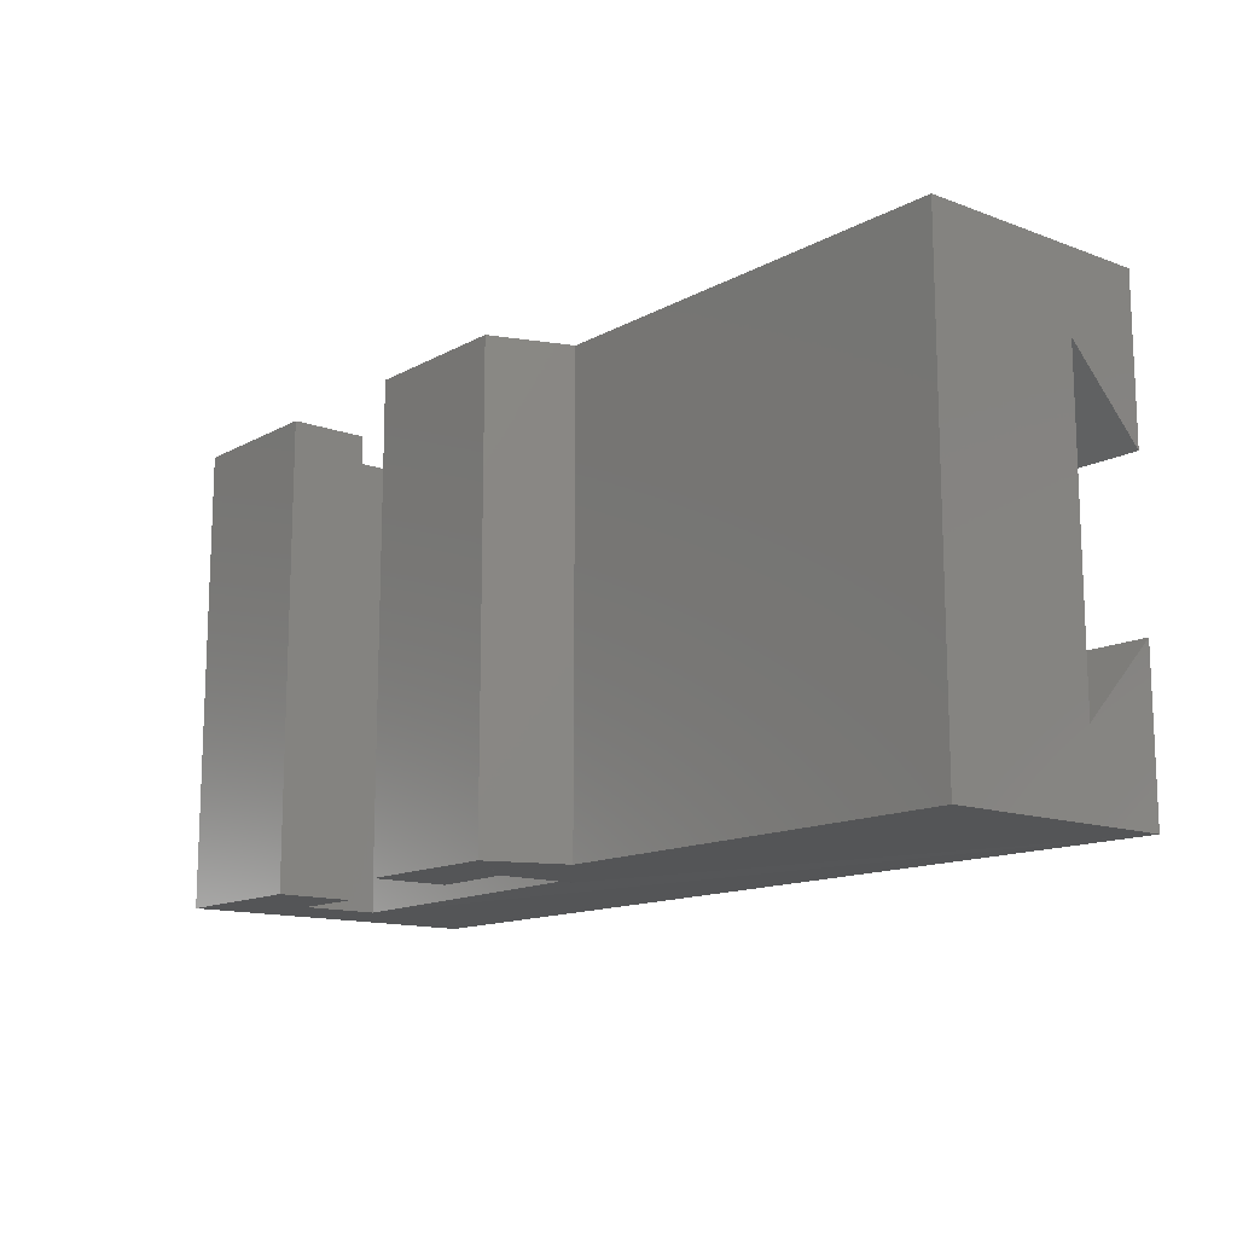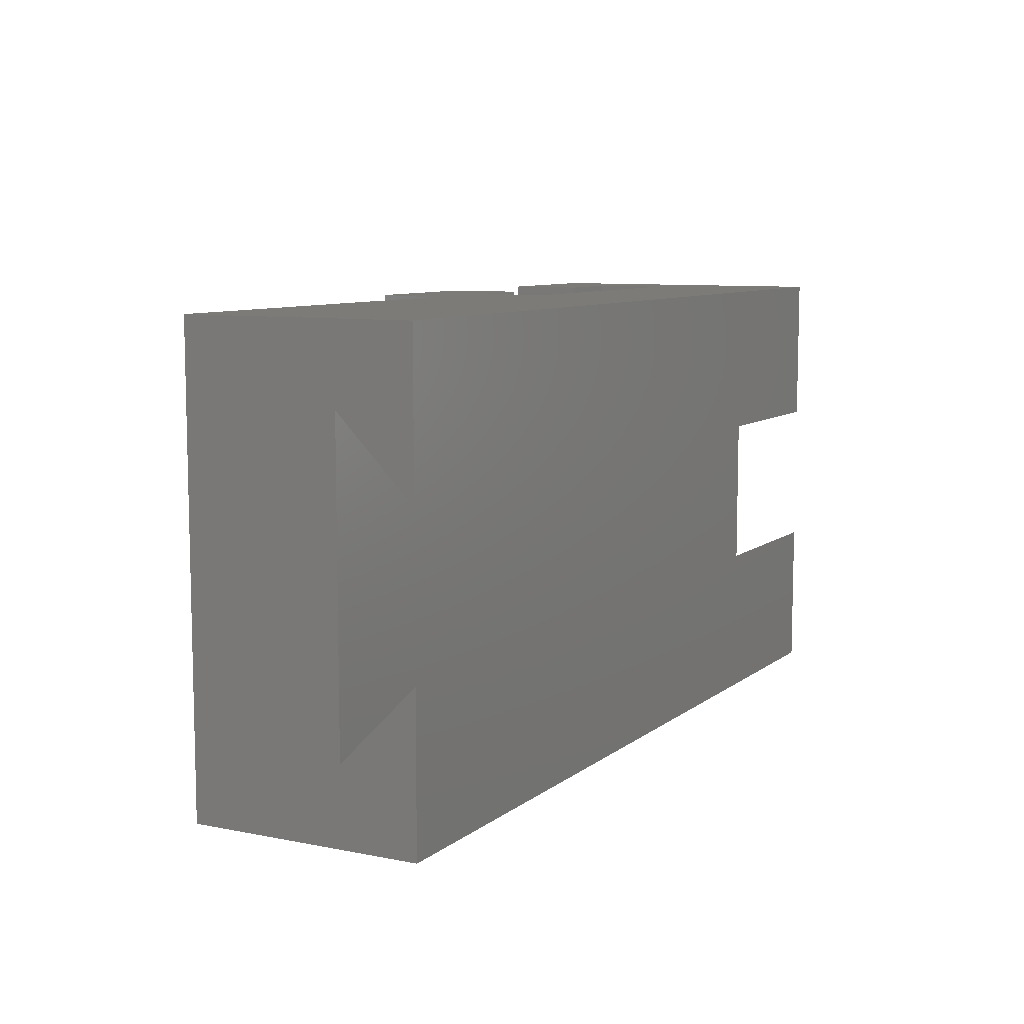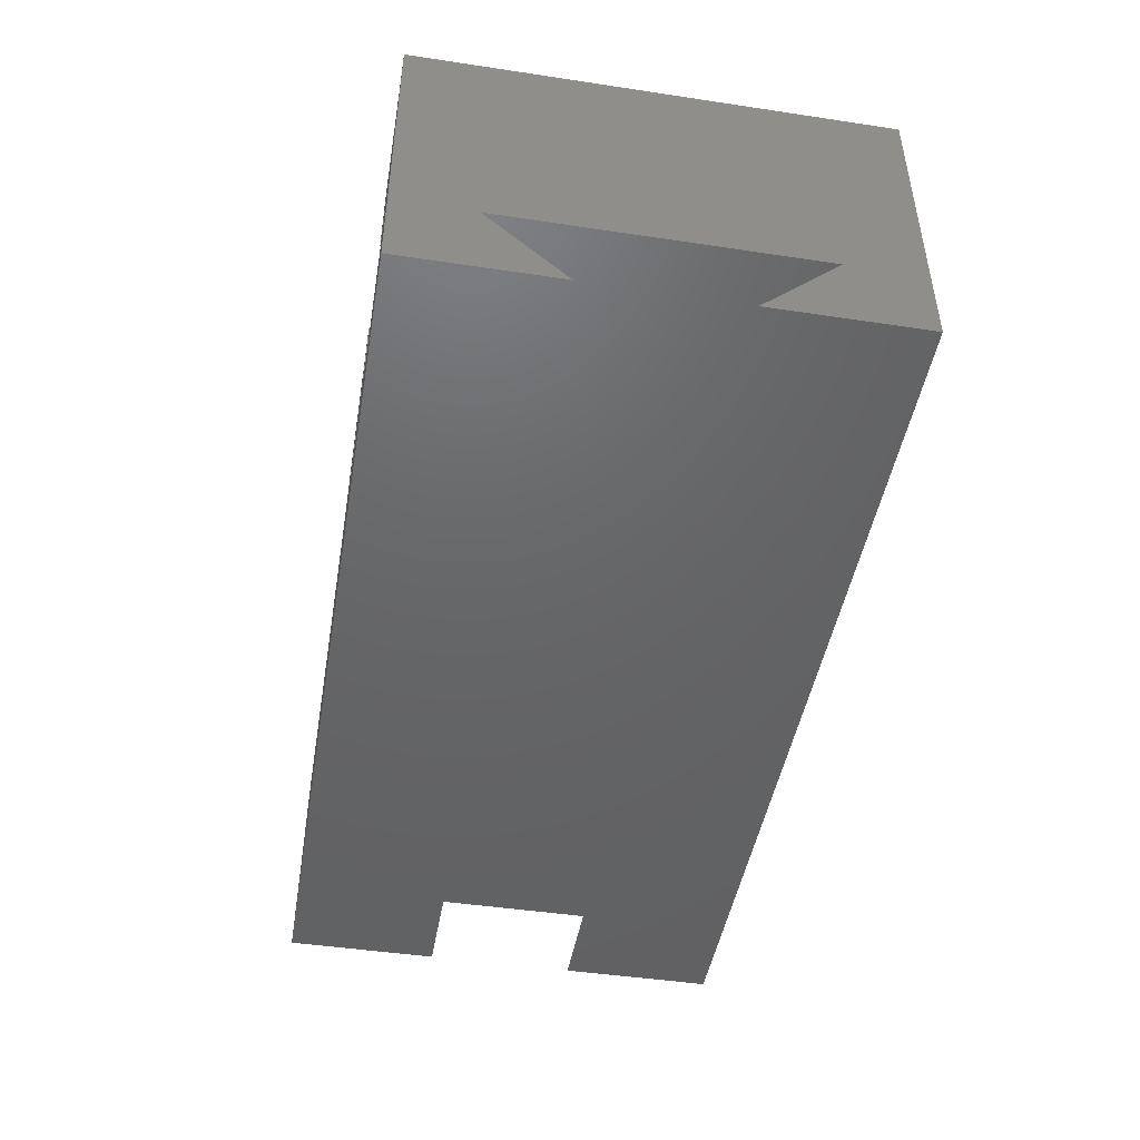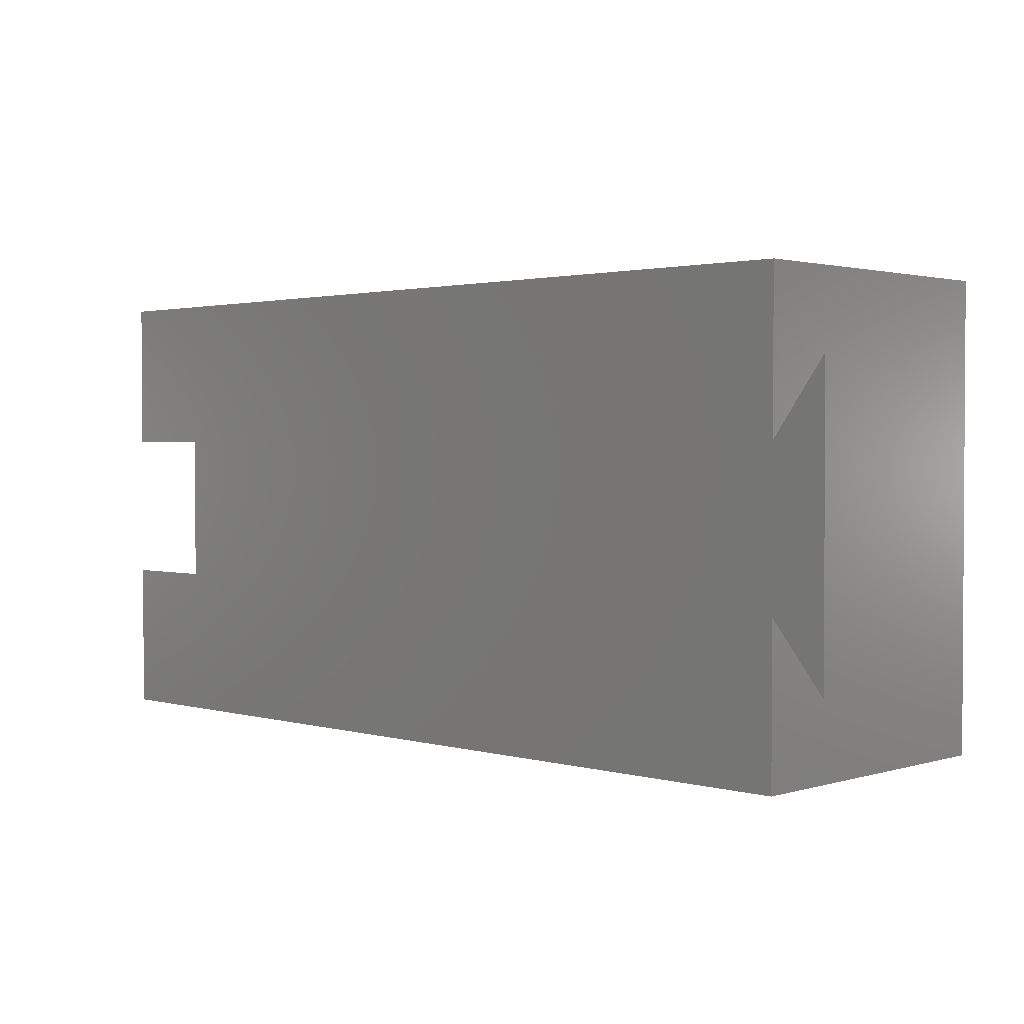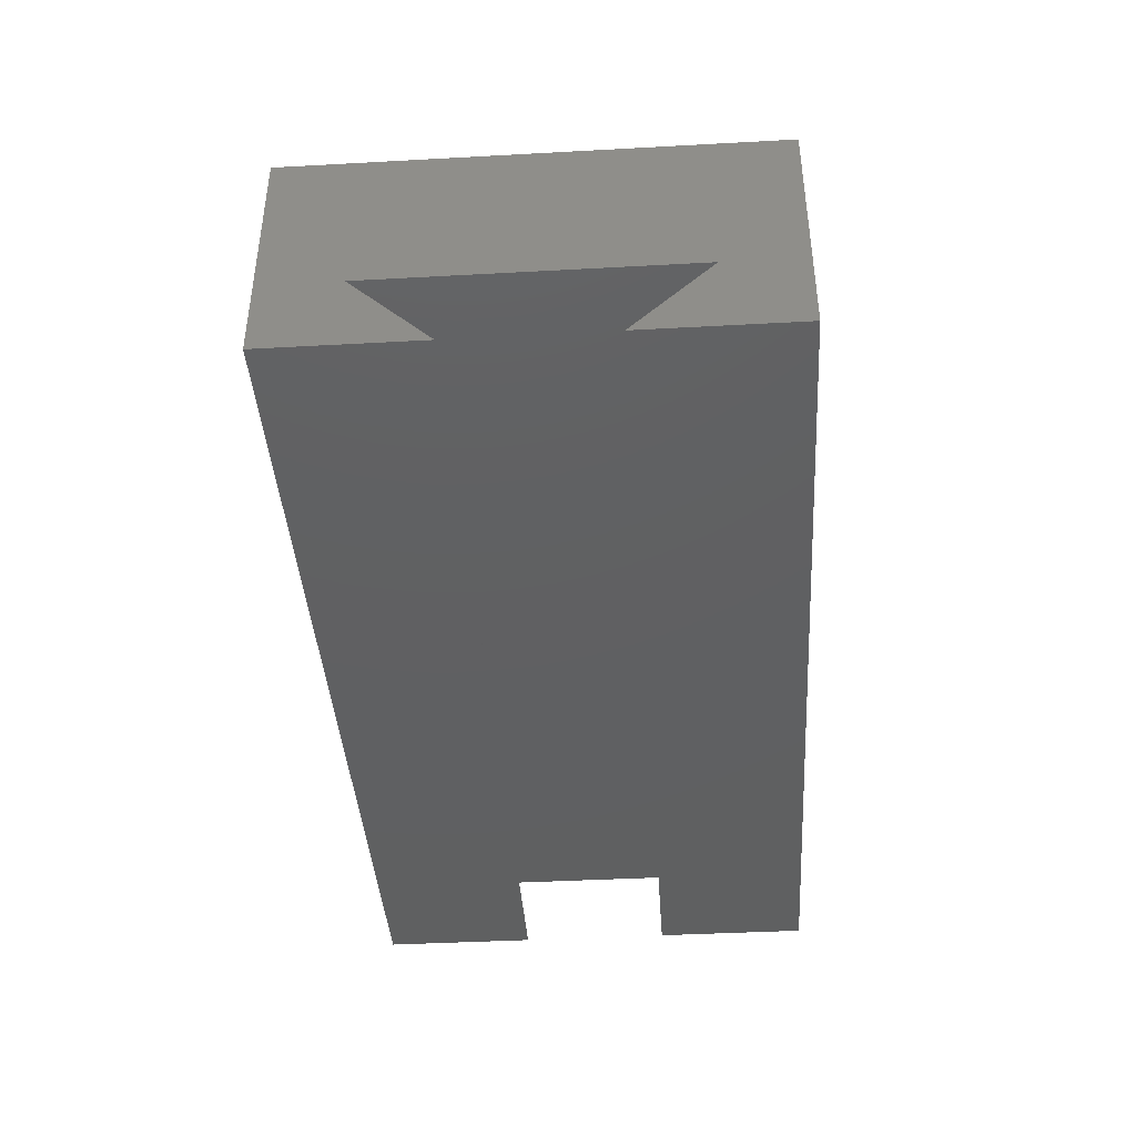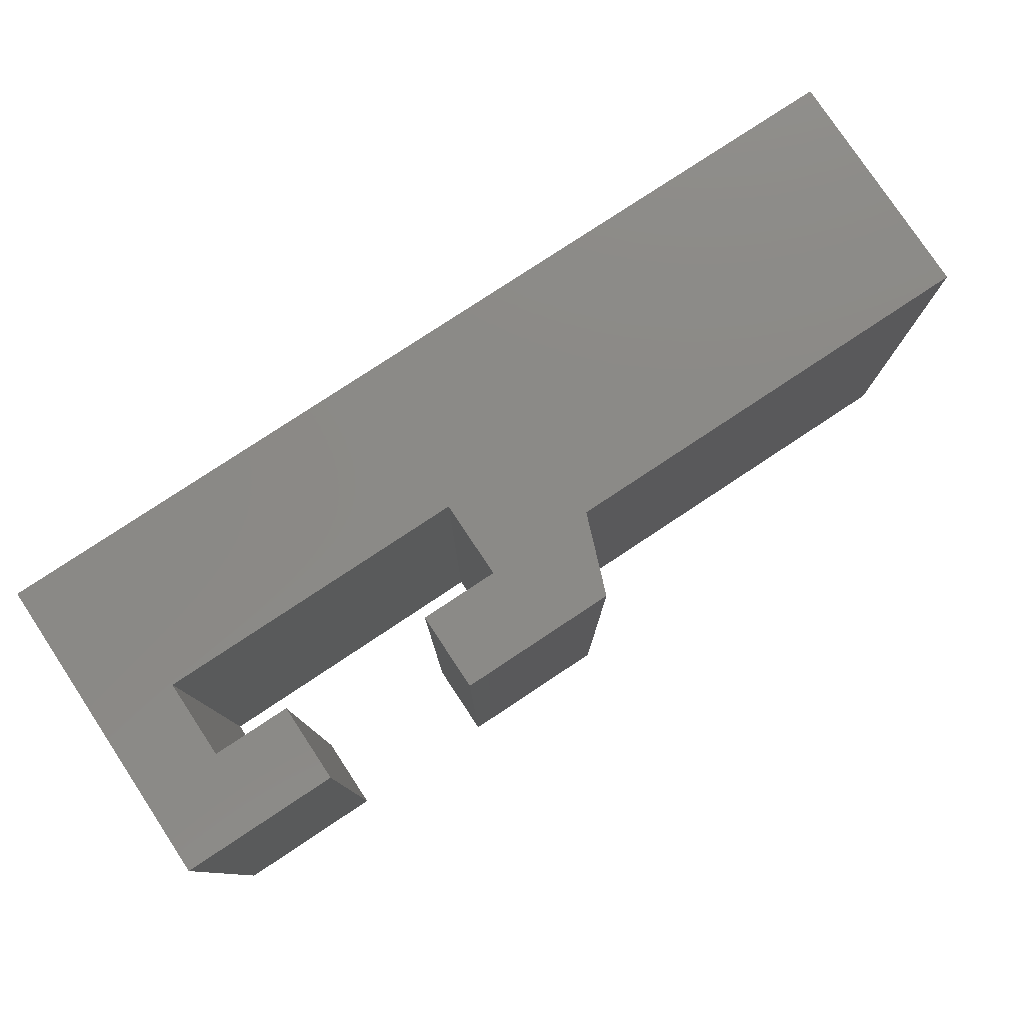
<metadata>
{"format":"stl","ext":"stl","renderer":"f3d","projection":"perspective","resolution":1024,"background":"white","views":[{"elev":-13.4,"azim":50.4,"up":"+Y"},{"elev":8.6,"azim":118.2,"up":"+Y"},{"elev":-46.5,"azim":-99.7,"up":"+Z"},{"elev":1.9,"azim":-135.9,"up":"+Y"},{"elev":-41.1,"azim":93.8,"up":"+Z"},{"elev":78.8,"azim":-33.5,"up":"+Y"}]}
</metadata>
<code>
# stl→obj: 52 verts, 100 faces
v 0 0.375 0
v 0.75 0.375 -4.592e-17
v 0 0.2493 0
v 0.75 0.2493 -4.592e-17
v 0 0.1257 0
v 0.75 0.1257 -4.592e-17
v 0 0 0
v 0.75 0 -4.592e-17
v 0.75 0.0625 0.0625
v 0.75 0.375 0.1895
v 0.75 0.3125 0.0625
v 0.75 0 0.1895
v 0 0.3125 0.0625
v 1.547e-17 0 0.2526
v 0 0.0625 0.0625
v 1.547e-17 0.375 0.2526
v 0.06316 5.61e-17 0.1263
v 0.06316 0.375 0.1263
v 0.06316 0 0.1895
v 0.06316 0.375 0.1895
v 0.2526 0 0.2526
v 0.2526 0.375 0.2526
v 0.2526 0 0.1895
v 0.2526 0.375 0.1895
v 0.4026 0 0.1895
v 0.3236 -1.735e-18 0.1895
v 0.3236 -1.735e-18 0.1263
v 0.3221 0.0001501 0.1263
v 0.3206 0.0005947 0.1263
v 0.3193 0.001317 0.1263
v 0.3181 0.002288 0.1263
v 0.3789 0 0.2526
v 0.3206 0.0005947 0.1895
v 0.3221 0.0001501 0.1895
v 0.1263 0 0.2526
v 0.1263 0 0.1895
v 0.3158 0.007812 0.1895
v 0.3158 0.375 0.1895
v 0.3158 0.007812 0.1263
v 0.3158 0.375 0.1263
v 0.3171 0.003472 0.1263
v 0.3164 0.004823 0.1263
v 0.3159 0.006288 0.1263
v 0.3159 0.006288 0.1895
v 0.3164 0.004823 0.1895
v 0.3171 0.003472 0.1895
v 0.3181 0.002288 0.1895
v 0.3193 0.001317 0.1895
v 0.3789 0.375 0.2526
v 0.4026 0.375 0.1895
v 0.1263 0.375 0.2526
v 0.1263 0.375 0.1895
f 1 2 3
f 3 2 4
f 5 6 7
f 7 6 8
f 6 9 8
f 10 11 2
f 11 4 2
f 8 9 12
f 12 9 11
f 12 11 10
f 3 13 1
f 14 15 7
f 15 5 7
f 1 13 16
f 16 13 15
f 16 15 14
f 11 9 13
f 13 9 15
f 4 11 3
f 3 11 13
f 9 6 15
f 15 6 5
f 17 18 19
f 19 18 20
f 21 22 23
f 23 22 24
f 8 12 25
f 8 25 26
f 8 26 27
f 8 27 28
f 8 28 29
f 8 29 30
f 8 30 31
f 8 31 17
f 8 17 7
f 32 21 23
f 32 23 33
f 32 33 34
f 32 34 26
f 32 26 25
f 7 17 14
f 14 17 19
f 14 19 35
f 35 19 36
f 37 38 39
f 39 38 40
f 17 31 41
f 17 41 42
f 17 42 43
f 17 43 39
f 17 39 40
f 17 40 18
f 23 24 38
f 23 38 37
f 23 37 44
f 23 44 45
f 23 45 46
f 23 46 47
f 23 47 48
f 23 48 33
f 49 22 32
f 32 22 21
f 37 39 44
f 44 39 43
f 44 43 45
f 45 43 42
f 45 42 46
f 46 42 41
f 46 41 47
f 47 41 31
f 47 31 48
f 48 31 30
f 48 30 33
f 33 30 29
f 33 29 34
f 34 29 28
f 34 28 26
f 26 28 27
f 2 1 40
f 2 40 38
f 2 38 50
f 2 50 10
f 50 38 49
f 49 38 24
f 49 24 22
f 40 1 18
f 18 1 16
f 18 16 20
f 20 16 51
f 20 51 52
f 51 16 35
f 35 16 14
f 36 52 35
f 35 52 51
f 52 36 20
f 20 36 19
f 25 50 32
f 32 50 49
f 10 50 12
f 12 50 25

</code>
